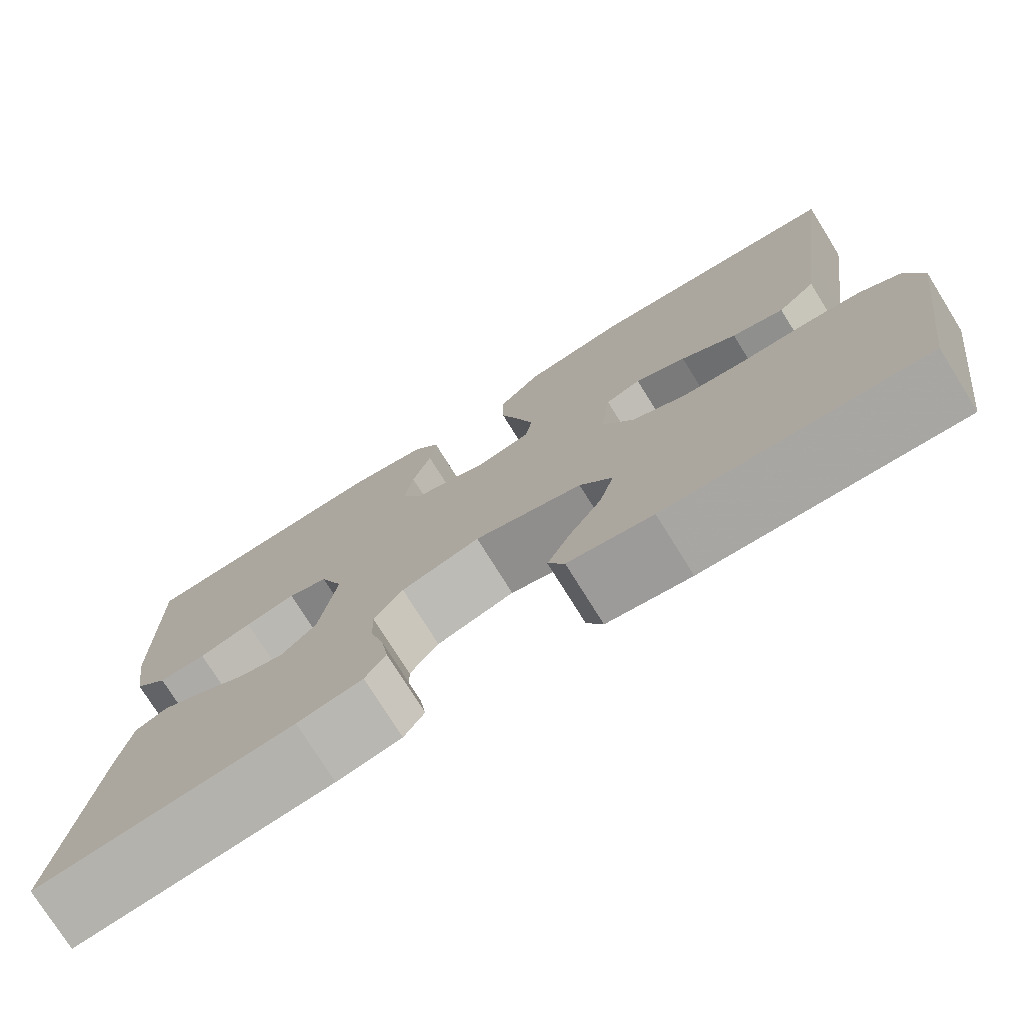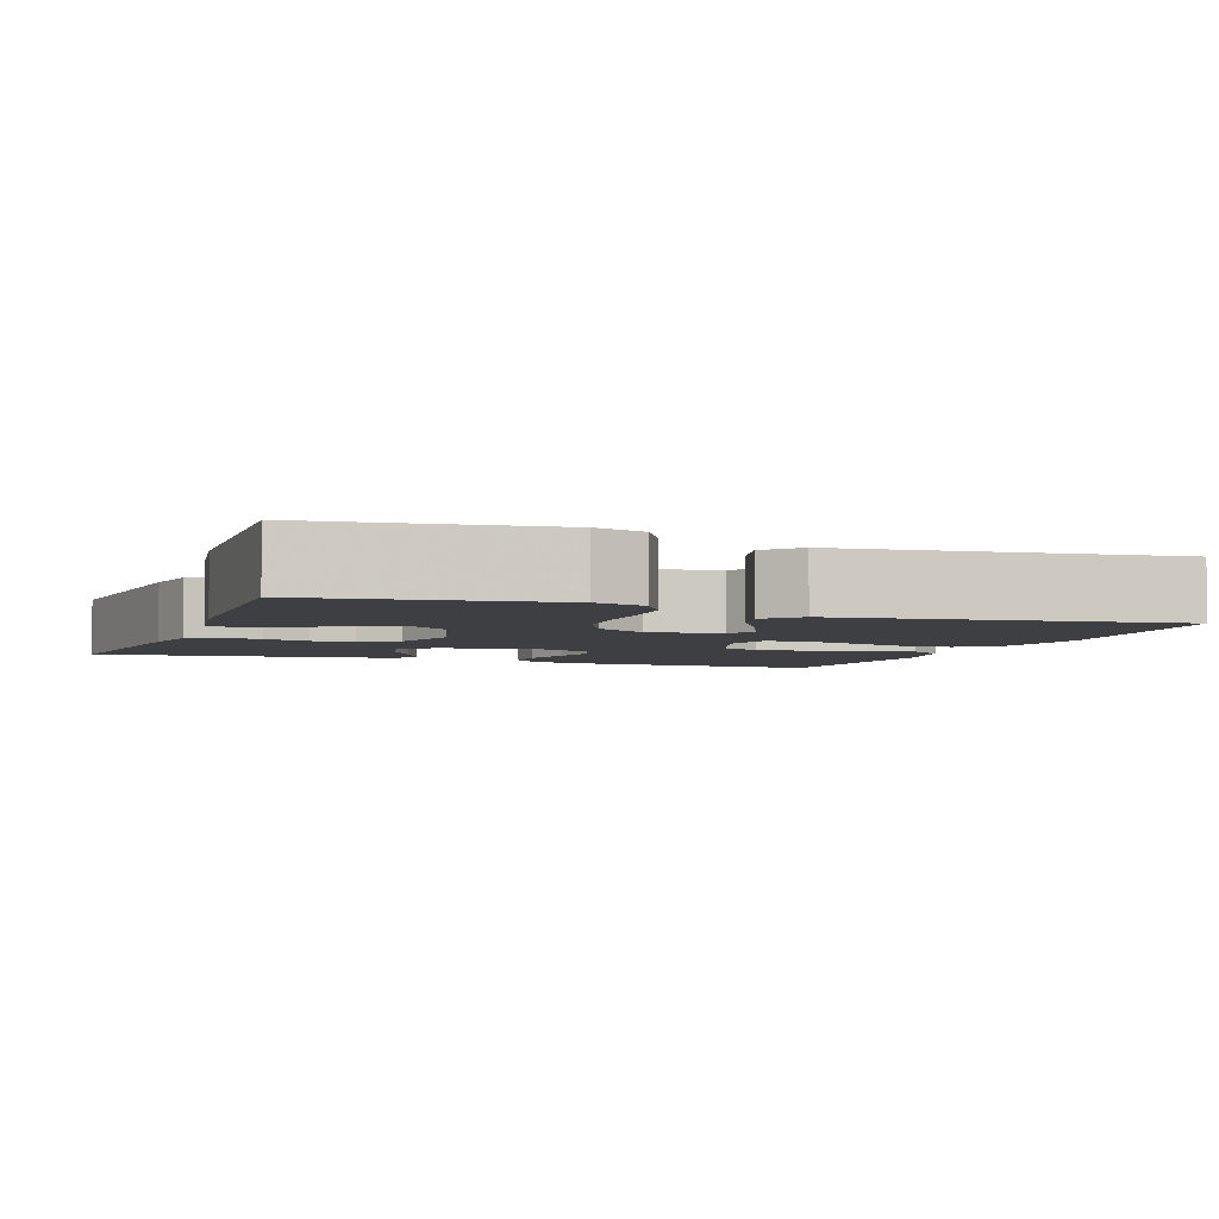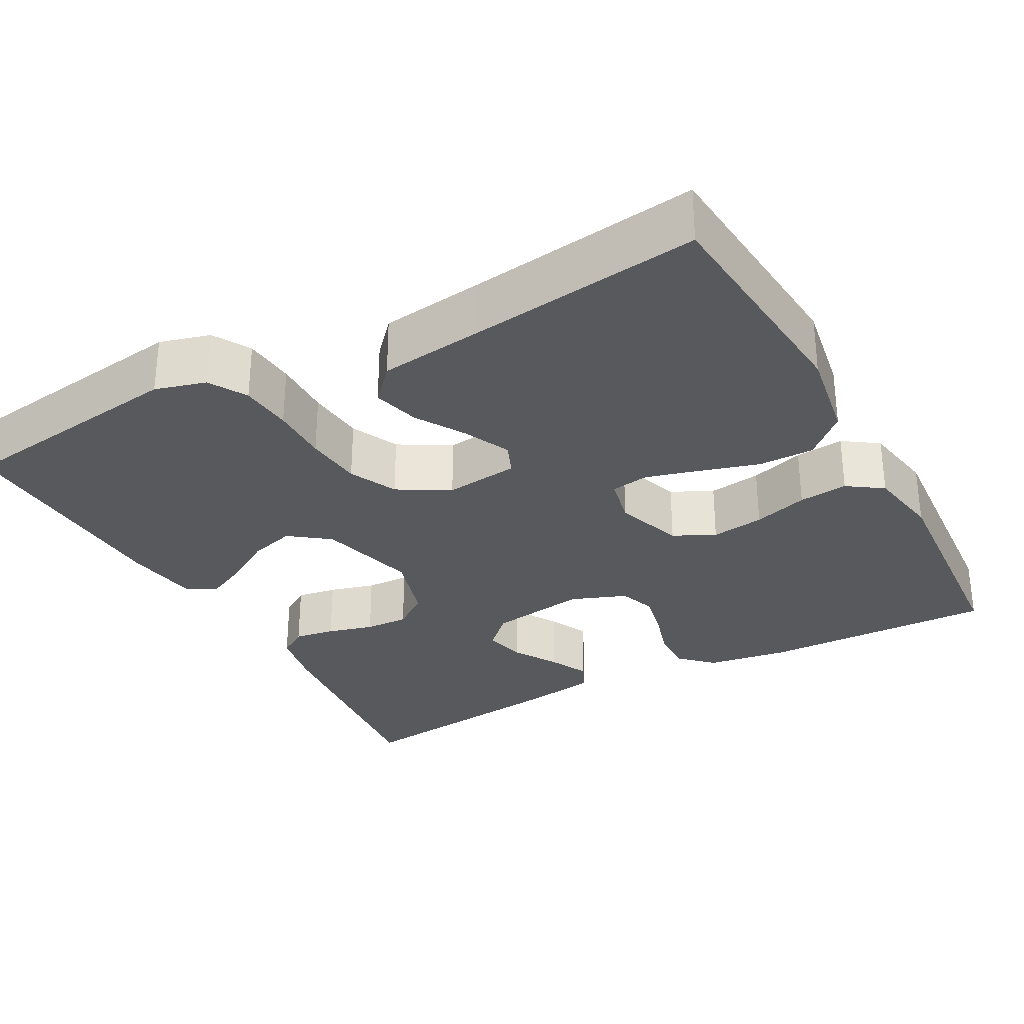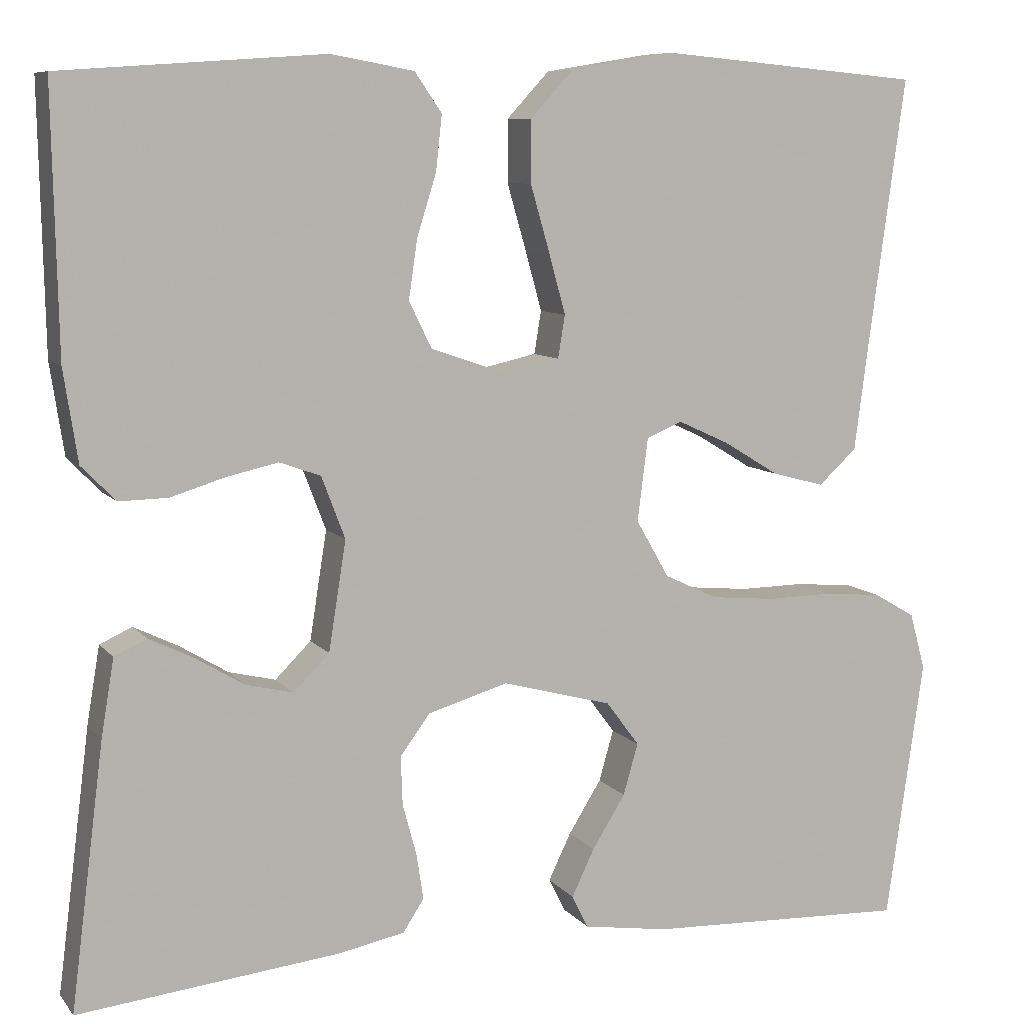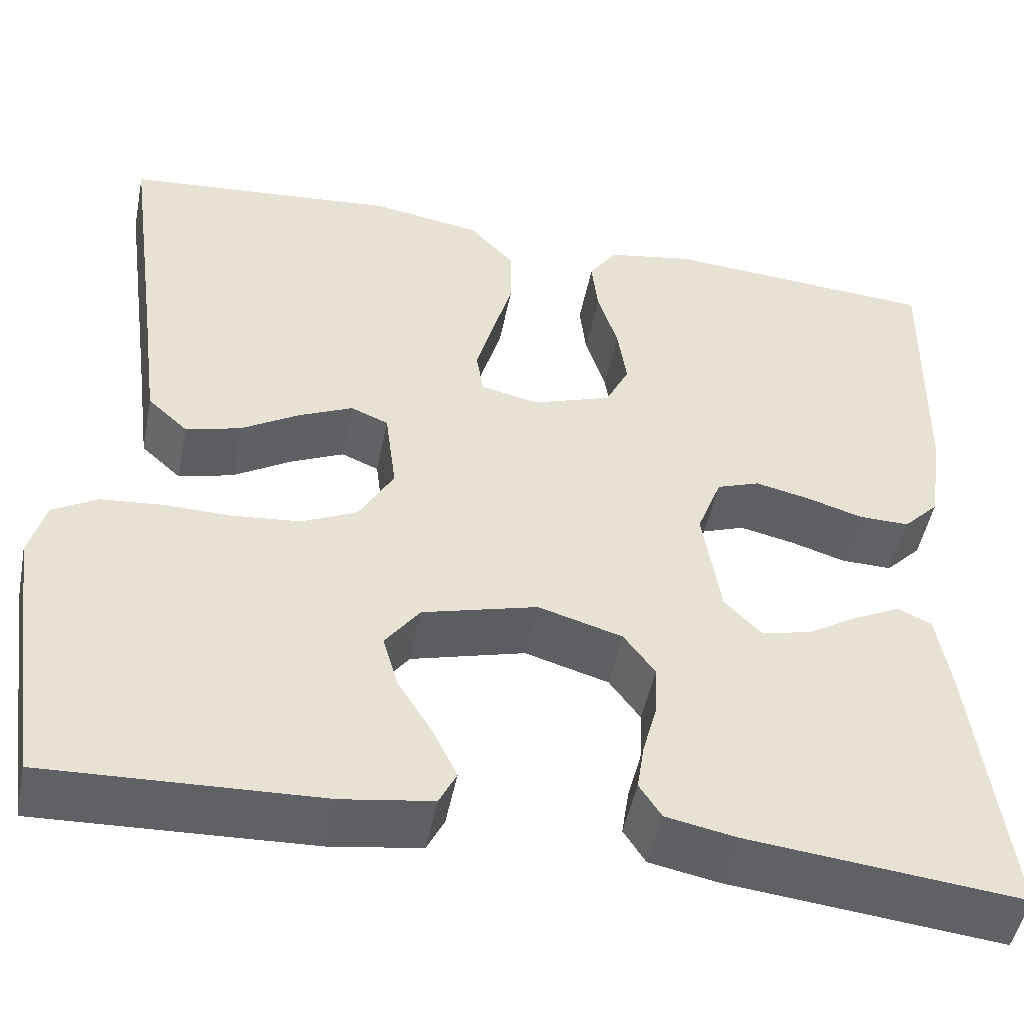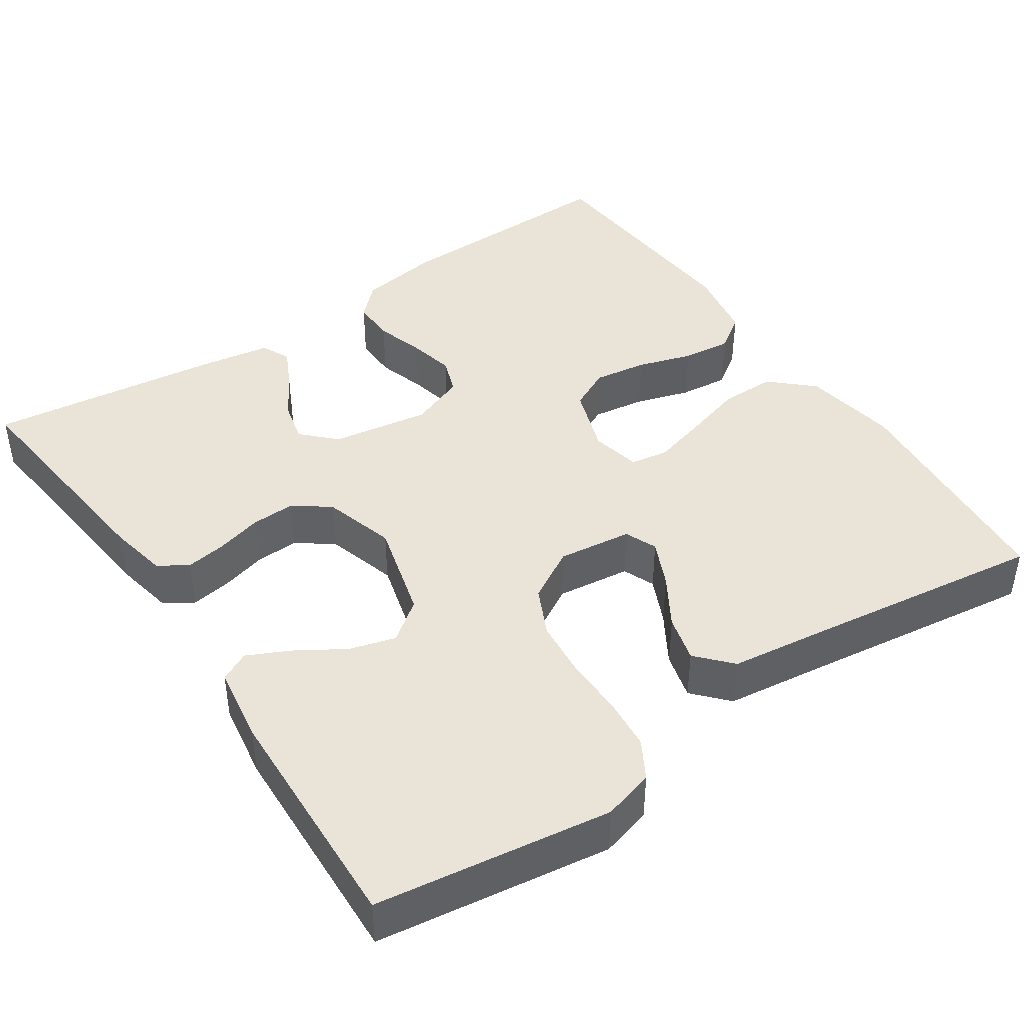
<metadata>
{"format":"obj","ext":"obj","renderer":"f3d","projection":"perspective","resolution":1024,"background":"white","views":[{"elev":-75.9,"azim":-148.1,"up":"+Z"},{"elev":-4.2,"azim":-110.5,"up":"+Y"},{"elev":-30.2,"azim":-61.6,"up":"+Y"},{"elev":8.5,"azim":158.3,"up":"+Z"},{"elev":-49.0,"azim":-11.2,"up":"+Z"},{"elev":43.0,"azim":-124.1,"up":"+Y"}]}
</metadata>
<code>
v 0.5 0.07 0.5
v 0.494 0.07 0.2
v 0.478 0.07 0.095
v 0.439 0.07 0.055
v 0.383 0.07 0.056
v 0.321 0.07 0.075
v 0.262 0.07 0.088
v 0.215 0.07 0.071
v 0.188 0.07 0
v 0.208 0.07 -0.125
v 0.249 0.07 -0.166
v 0.303 0.07 -0.153
v 0.359 0.07 -0.119
v 0.41 0.07 -0.094
v 0.447 0.07 -0.111
v 0.462 0.07 -0.2
v 0.5 0.07 -0.5
v 0.2 0.07 -0.468
v 0.124 0.07 -0.453
v 0.1 0.07 -0.416
v 0.108 0.07 -0.364
v 0.124 0.07 -0.305
v 0.126 0.07 -0.249
v 0.092 0.07 -0.203
v 0 0.07 -0.176
v -0.126 0.07 -0.21
v -0.164 0.07 -0.261
v -0.147 0.07 -0.32
v -0.109 0.07 -0.381
v -0.083 0.07 -0.435
v -0.102 0.07 -0.473
v -0.2 0.07 -0.488
v -0.5 0.07 -0.5
v -0.543 0.07 -0.2
v -0.525 0.07 -0.135
v -0.477 0.07 -0.107
v -0.41 0.07 -0.101
v -0.335 0.07 -0.102
v -0.261 0.07 -0.095
v -0.2 0.07 -0.066
v -0.162 0.07 0
v -0.174 0.07 0.095
v -0.215 0.07 0.112
v -0.274 0.07 0.085
v -0.338 0.07 0.046
v -0.398 0.07 0.03
v -0.442 0.07 0.07
v -0.459 0.07 0.2
v -0.5 0.07 0.5
v -0.2 0.07 0.527
v -0.079 0.07 0.507
v -0.03 0.07 0.454
v -0.03 0.07 0.383
v -0.052 0.07 0.307
v -0.071 0.07 0.238
v -0.063 0.07 0.189
v 0 0.07 0.175
v 0.087 0.07 0.205
v 0.113 0.07 0.258
v 0.103 0.07 0.326
v 0.081 0.07 0.396
v 0.074 0.07 0.459
v 0.105 0.07 0.504
v 0.2 0.07 0.521
v 0.5 0 0.5
v 0.494 0 0.2
v 0.478 0 0.095
v 0.439 0 0.055
v 0.383 0 0.056
v 0.321 0 0.075
v 0.262 0 0.088
v 0.215 0 0.071
v 0.188 0 0
v 0.208 0 -0.125
v 0.249 0 -0.166
v 0.303 0 -0.153
v 0.359 0 -0.119
v 0.41 0 -0.094
v 0.447 0 -0.111
v 0.462 0 -0.2
v 0.5 0 -0.5
v 0.2 0 -0.468
v 0.124 0 -0.453
v 0.1 0 -0.416
v 0.108 0 -0.364
v 0.124 0 -0.305
v 0.126 0 -0.249
v 0.092 0 -0.203
v 0 0 -0.176
v -0.126 0 -0.21
v -0.164 0 -0.261
v -0.147 0 -0.32
v -0.109 0 -0.381
v -0.083 0 -0.435
v -0.102 0 -0.473
v -0.2 0 -0.488
v -0.5 0 -0.5
v -0.543 0 -0.2
v -0.525 0 -0.135
v -0.477 0 -0.107
v -0.41 0 -0.101
v -0.335 0 -0.102
v -0.261 0 -0.095
v -0.2 0 -0.066
v -0.162 0 0
v -0.174 0 0.095
v -0.215 0 0.112
v -0.274 0 0.085
v -0.338 0 0.046
v -0.398 0 0.03
v -0.442 0 0.07
v -0.459 0 0.2
v -0.5 0 0.5
v -0.2 0 0.527
v -0.079 0 0.507
v -0.03 0 0.454
v -0.03 0 0.383
v -0.052 0 0.307
v -0.071 0 0.238
v -0.063 0 0.189
v 0 0 0.175
v 0.087 0 0.205
v 0.113 0 0.258
v 0.103 0 0.326
v 0.081 0 0.396
v 0.074 0 0.459
v 0.105 0 0.504
v 0.2 0 0.521
f 4 5 6
f 3 4 6
f 2 3 6
f 1 2 6
f 64 1 6
f 63 64 6
f 62 63 6
f 61 62 6
f 60 61 6
f 59 60 6 7
f 58 59 7 8
f 57 58 8 9
f 56 57 9 10
f 52 53 54
f 51 52 54
f 50 51 54
f 49 50 54
f 48 49 54
f 48 54 55
f 47 48 55
f 46 47 55
f 45 46 55
f 44 45 55
f 43 44 55 56
f 36 37 38
f 35 36 38
f 34 35 38
f 33 34 38
f 32 33 38
f 31 32 38
f 30 31 38
f 29 30 38
f 28 29 38
f 27 28 38 39
f 26 27 39 40
f 20 21 22
f 19 20 22
f 18 19 22
f 17 18 22
f 16 17 22
f 15 16 22
f 14 15 22
f 13 14 22
f 12 13 22
f 11 12 22 23
f 10 11 23 24
f 42 43 56
f 10 24 25
f 56 10 25
f 42 56 25
f 41 42 25
f 25 26 40 41
f 70 69 68
f 70 68 67
f 70 67 66
f 70 66 65
f 70 65 128
f 70 128 127
f 70 127 126
f 70 126 125
f 70 125 124
f 71 70 124 123
f 72 71 123 122
f 73 72 122 121
f 74 73 121 120
f 118 117 116
f 118 116 115
f 118 115 114
f 118 114 113
f 118 113 112
f 119 118 112
f 119 112 111
f 119 111 110
f 119 110 109
f 119 109 108
f 120 119 108 107
f 102 101 100
f 102 100 99
f 102 99 98
f 102 98 97
f 102 97 96
f 102 96 95
f 102 95 94
f 102 94 93
f 102 93 92
f 103 102 92 91
f 104 103 91 90
f 86 85 84
f 86 84 83
f 86 83 82
f 86 82 81
f 86 81 80
f 86 80 79
f 86 79 78
f 86 78 77
f 86 77 76
f 87 86 76 75
f 88 87 75 74
f 120 107 106
f 89 88 74
f 89 74 120
f 89 120 106
f 89 106 105
f 105 104 90 89
f 1 65 66 2
f 2 66 67 3
f 3 67 68 4
f 4 68 69 5
f 5 69 70 6
f 6 70 71 7
f 7 71 72 8
f 8 72 73 9
f 9 73 74 10
f 10 74 75 11
f 11 75 76 12
f 12 76 77 13
f 13 77 78 14
f 14 78 79 15
f 15 79 80 16
f 16 80 81 17
f 17 81 82 18
f 18 82 83 19
f 19 83 84 20
f 20 84 85 21
f 21 85 86 22
f 22 86 87 23
f 23 87 88 24
f 24 88 89 25
f 25 89 90 26
f 26 90 91 27
f 27 91 92 28
f 28 92 93 29
f 29 93 94 30
f 30 94 95 31
f 31 95 96 32
f 32 96 97 33
f 33 97 98 34
f 34 98 99 35
f 35 99 100 36
f 36 100 101 37
f 37 101 102 38
f 38 102 103 39
f 39 103 104 40
f 40 104 105 41
f 41 105 106 42
f 42 106 107 43
f 43 107 108 44
f 44 108 109 45
f 45 109 110 46
f 46 110 111 47
f 47 111 112 48
f 48 112 113 49
f 49 113 114 50
f 50 114 115 51
f 51 115 116 52
f 52 116 117 53
f 53 117 118 54
f 54 118 119 55
f 55 119 120 56
f 56 120 121 57
f 57 121 122 58
f 58 122 123 59
f 59 123 124 60
f 60 124 125 61
f 61 125 126 62
f 62 126 127 63
f 63 127 128 64
f 64 128 65 1

</code>
